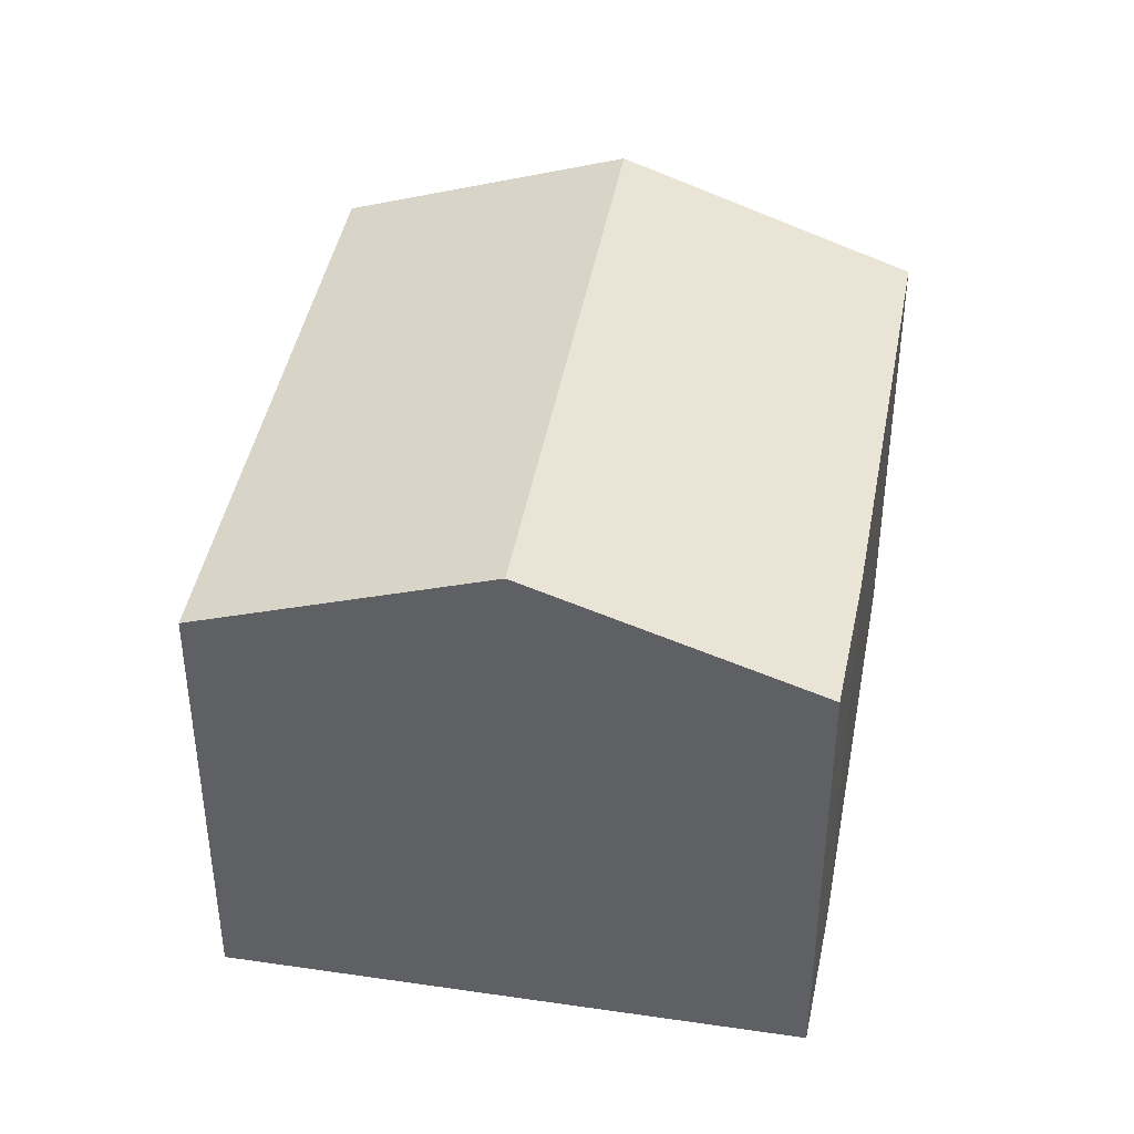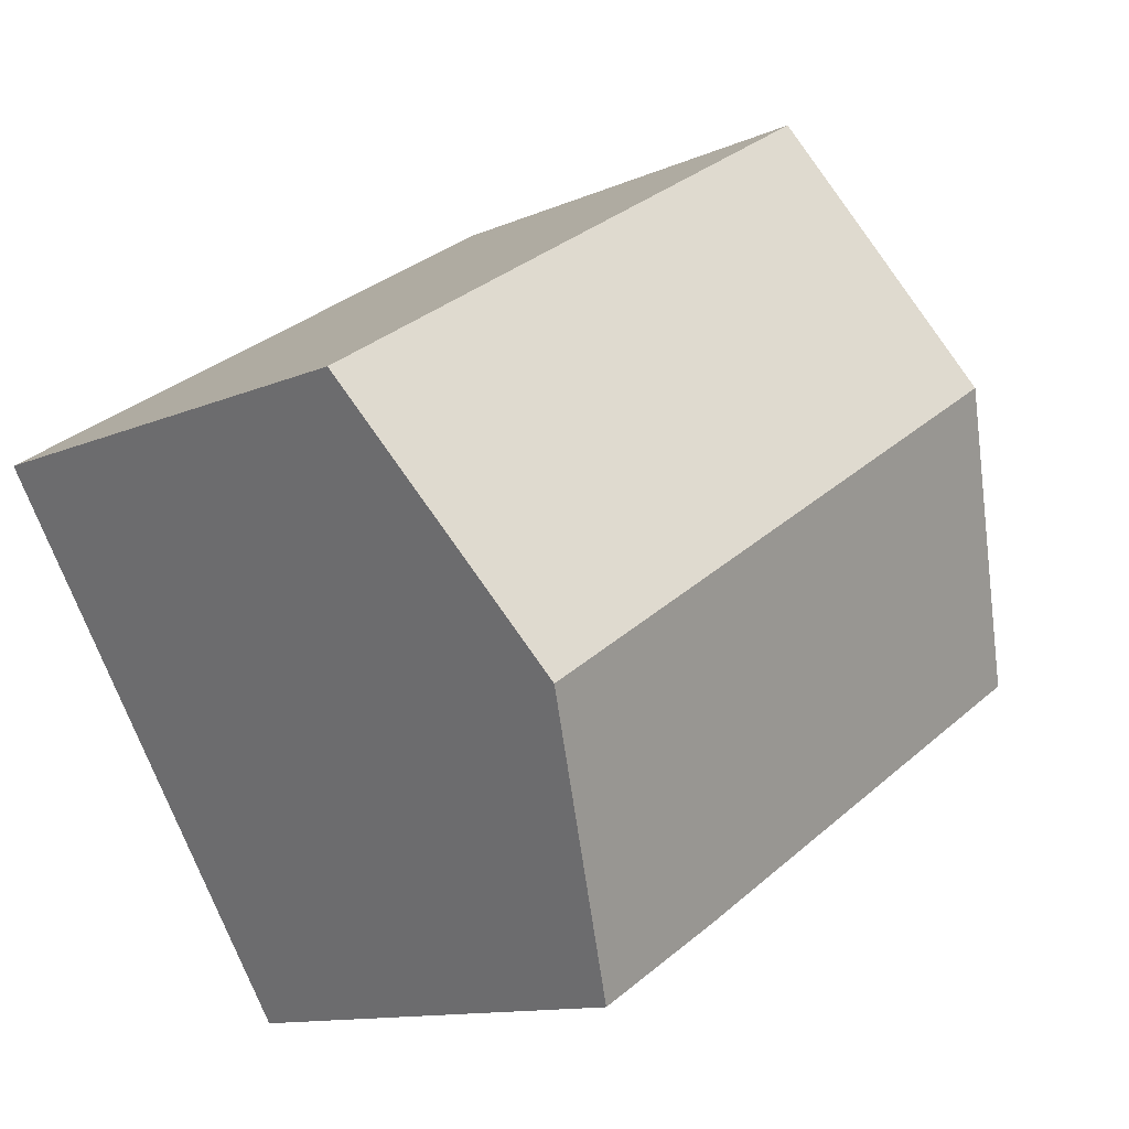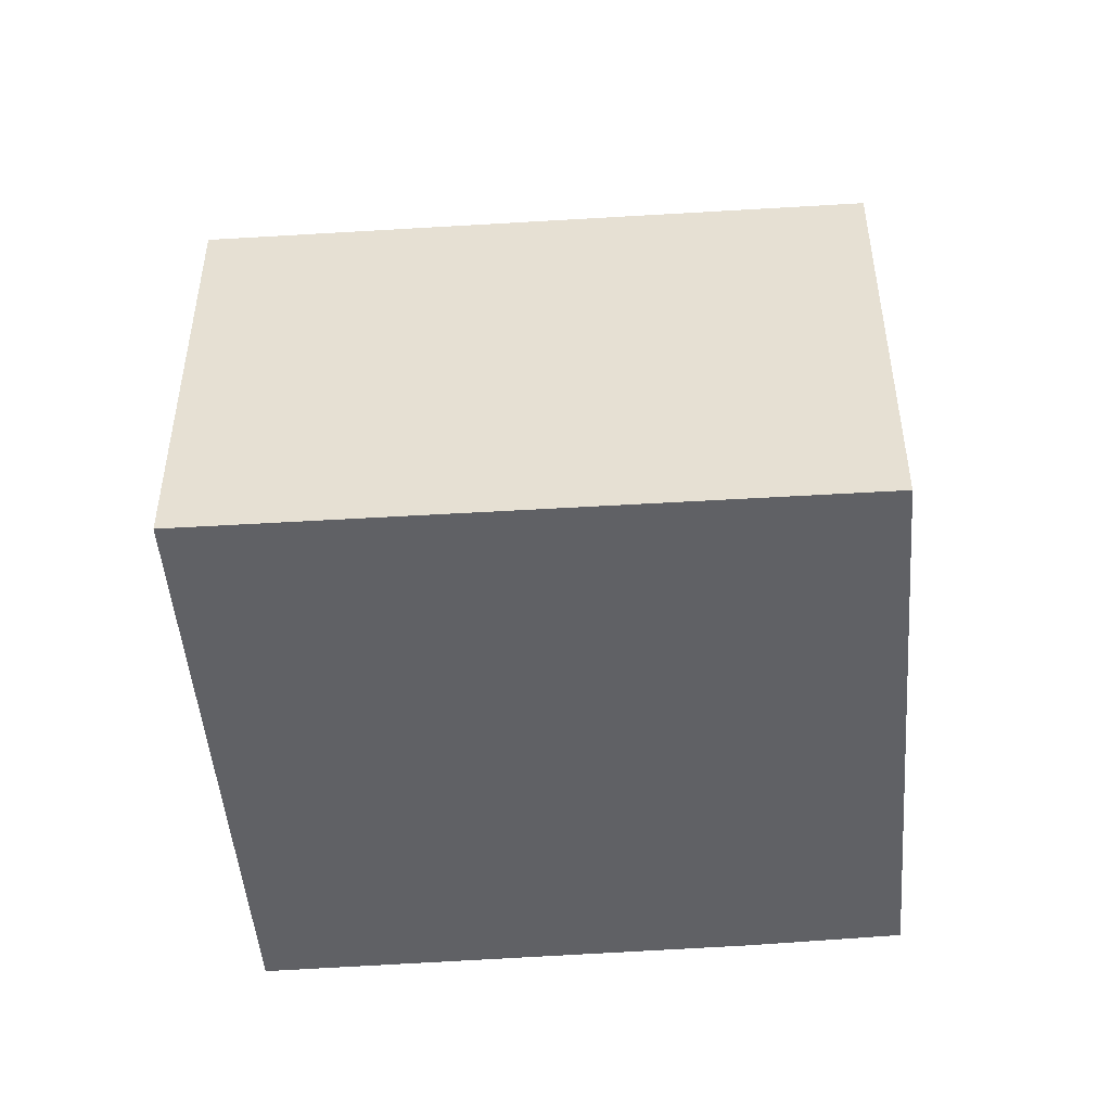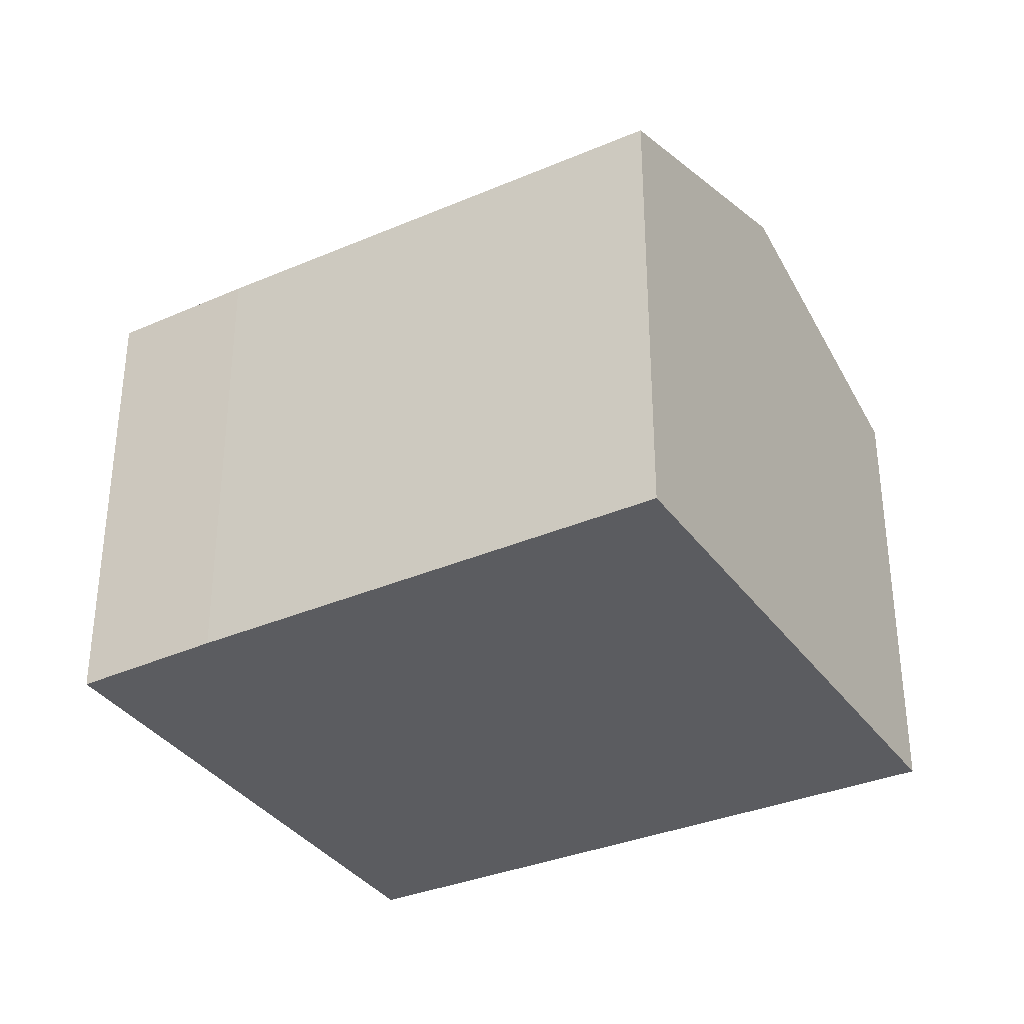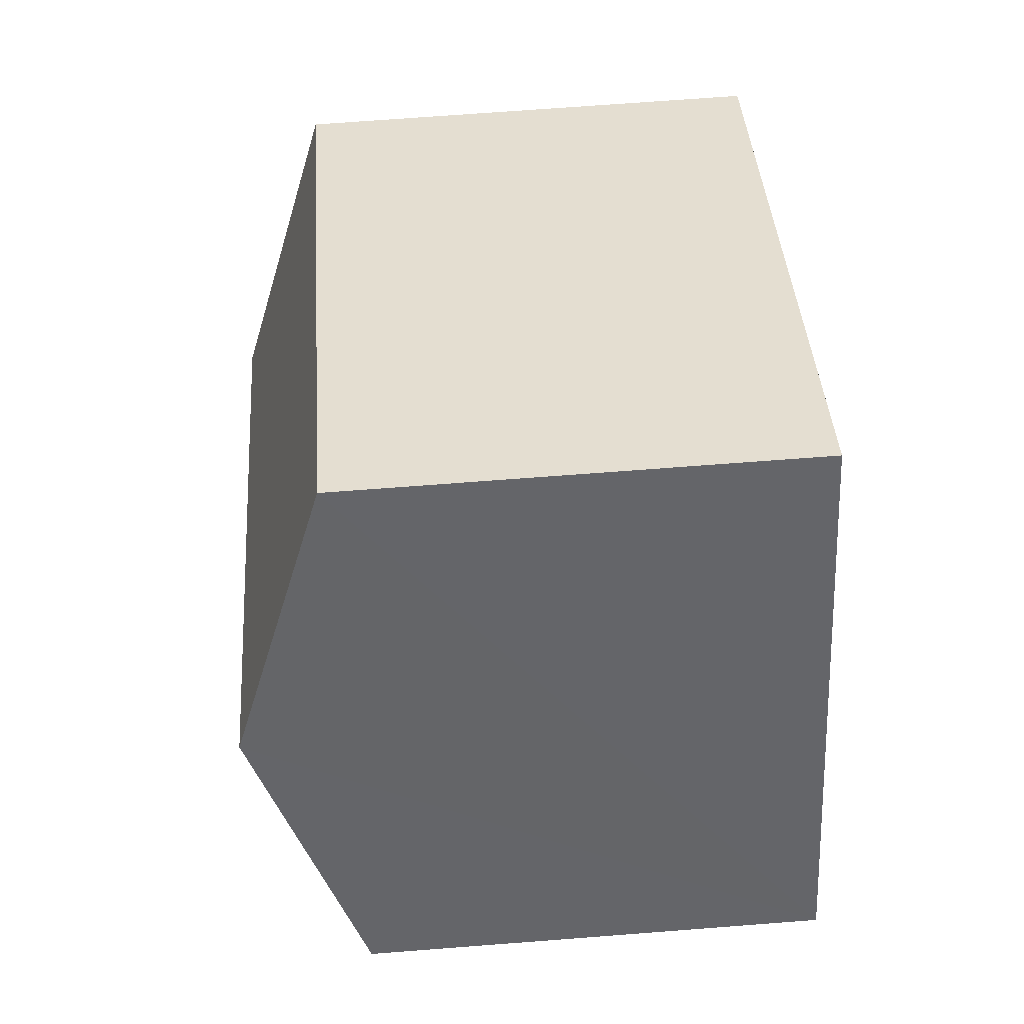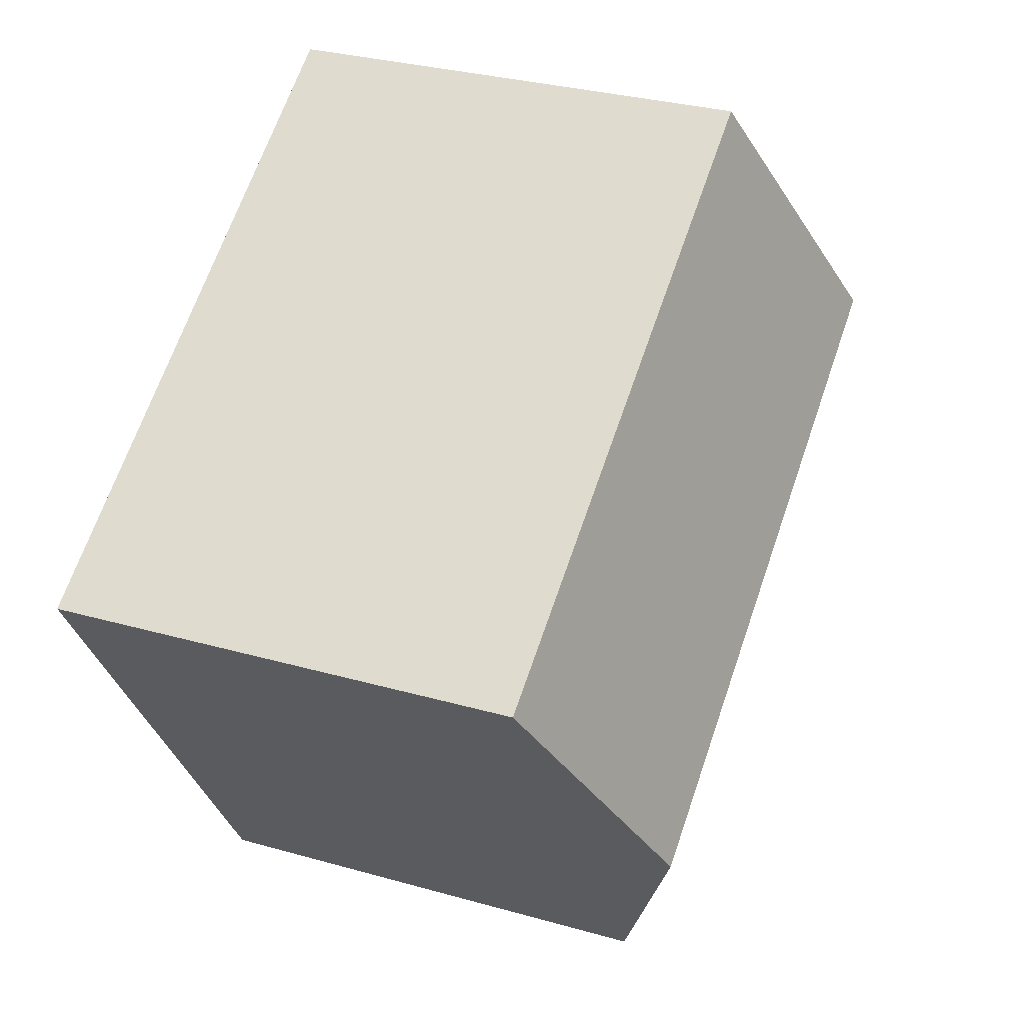
<metadata>
{"format":"obj","ext":"obj","renderer":"f3d","projection":"perspective","resolution":1024,"background":"white","views":[{"elev":41.7,"azim":131.9,"up":"+Y"},{"elev":-11.9,"azim":136.2,"up":"+Z"},{"elev":-49.4,"azim":36.0,"up":"+Y"},{"elev":-34.7,"azim":-118.6,"up":"+Y"},{"elev":69.6,"azim":-94.4,"up":"+Z"},{"elev":30.7,"azim":112.3,"up":"+Z"}]}
</metadata>
<code>
v  9.436 7.37 -1.205
v  4.09 6.055 6.79
v  11.51 6.055 2.119
v  2.058 7.37 3.442
v  4.067 6.055 6.804
v  7.409 6.082 -4.458
v  5.643 6.057 -3.435
v  2.659 6.039 -1.619
v  0 6.023 3.688e-16
v  7.409 2.73e-16 -4.458
v  5.643 2.103e-16 -3.435
v  0 0 0
v  2.659 9.914e-17 -1.619
v  4.067 -4.166e-16 6.804
v  2.058 -2.108e-16 3.442
v  11.51 -1.298e-16 2.119
v  4.09 -4.158e-16 6.79
v  9.436 7.378e-17 -1.205
g defaultobject
f 1 2 3
f 2 1 4
f 2 4 5
f 6 4 1
f 4 6 7
f 4 7 8
f 4 8 9
f 10 7 6
f 7 10 11
f 11 8 7
f 8 11 9
f 9 11 12
f 12 11 13
f 12 4 9
f 4 12 5
f 5 12 14
f 14 12 15
f 14 2 5
f 2 14 3
f 3 14 16
f 16 14 17
f 1 10 6
f 10 1 3
f 10 3 18
f 18 3 16
f 13 15 12
f 15 13 14
f 14 13 11
f 14 11 17
f 17 11 16
f 16 11 10
f 16 10 18

</code>
